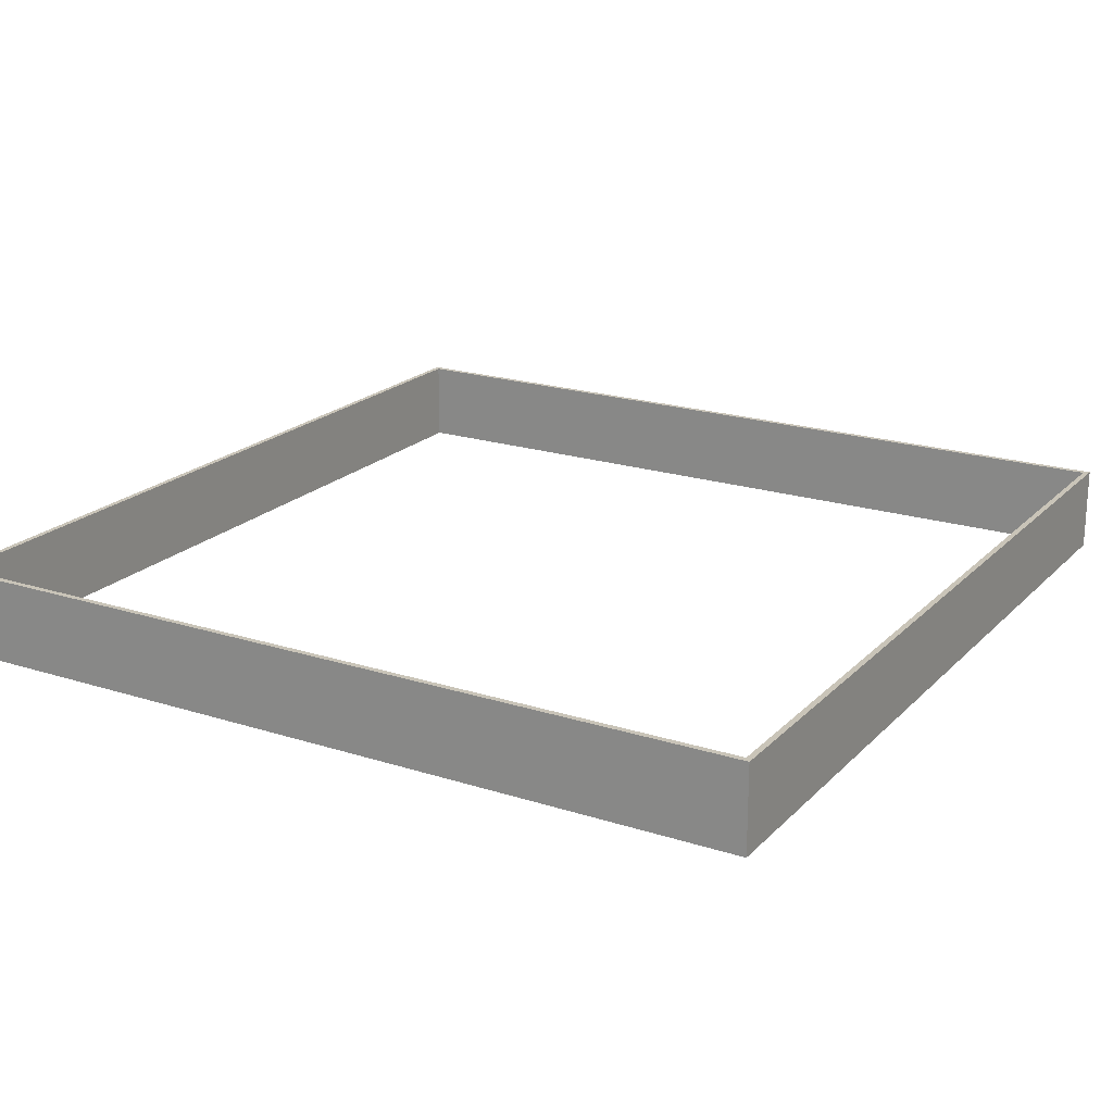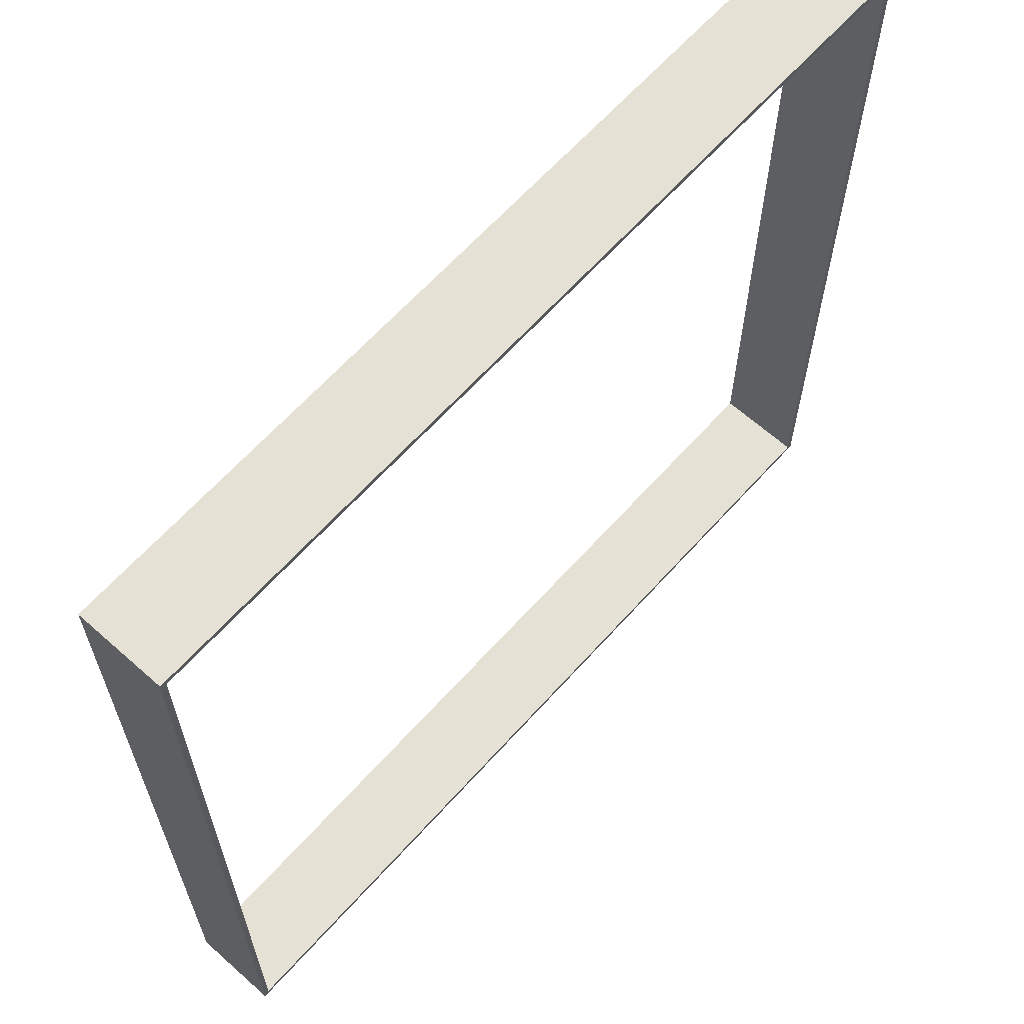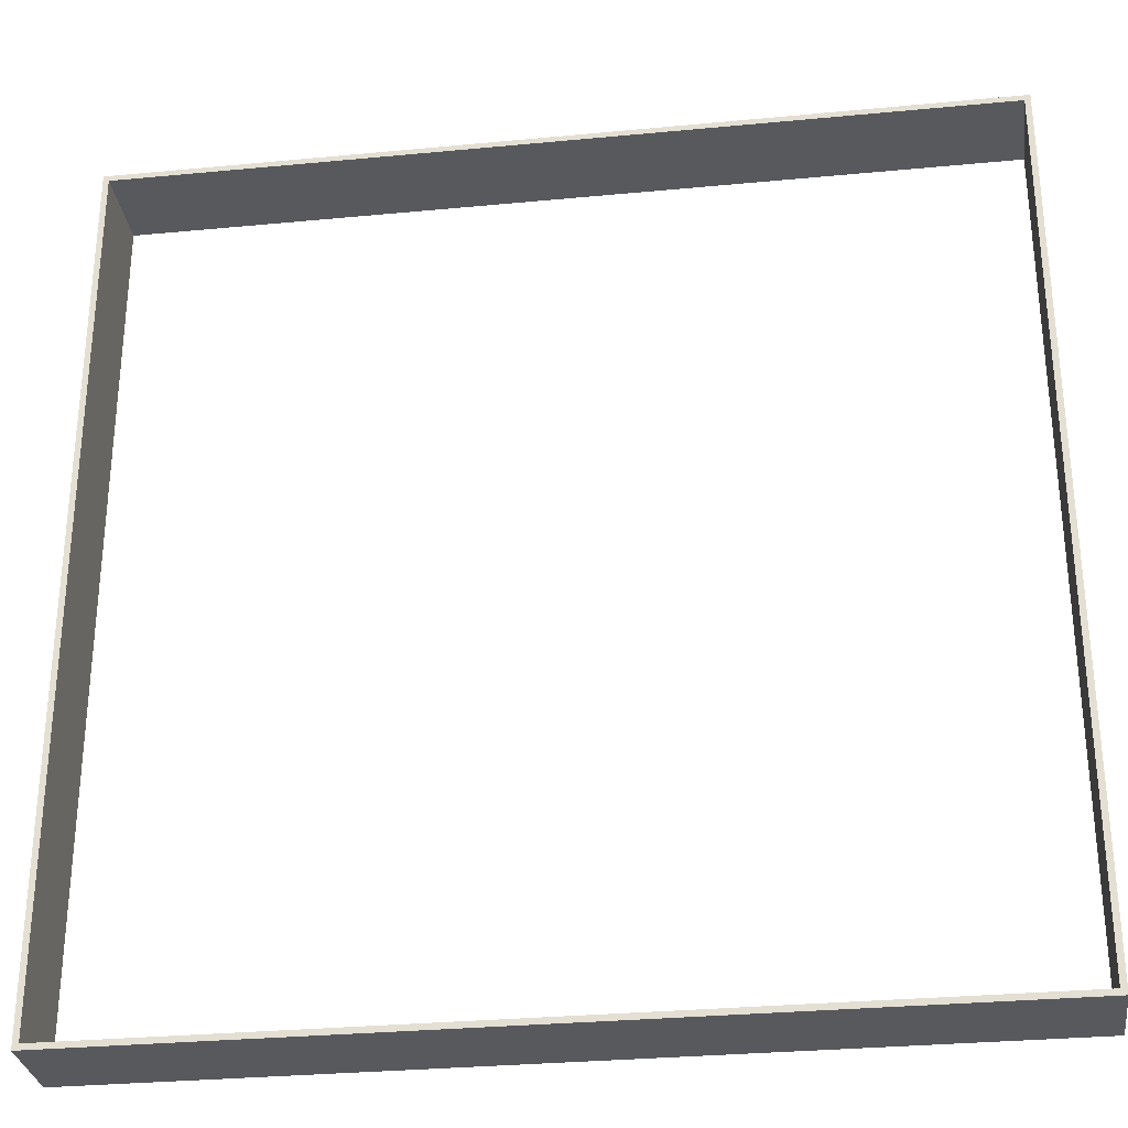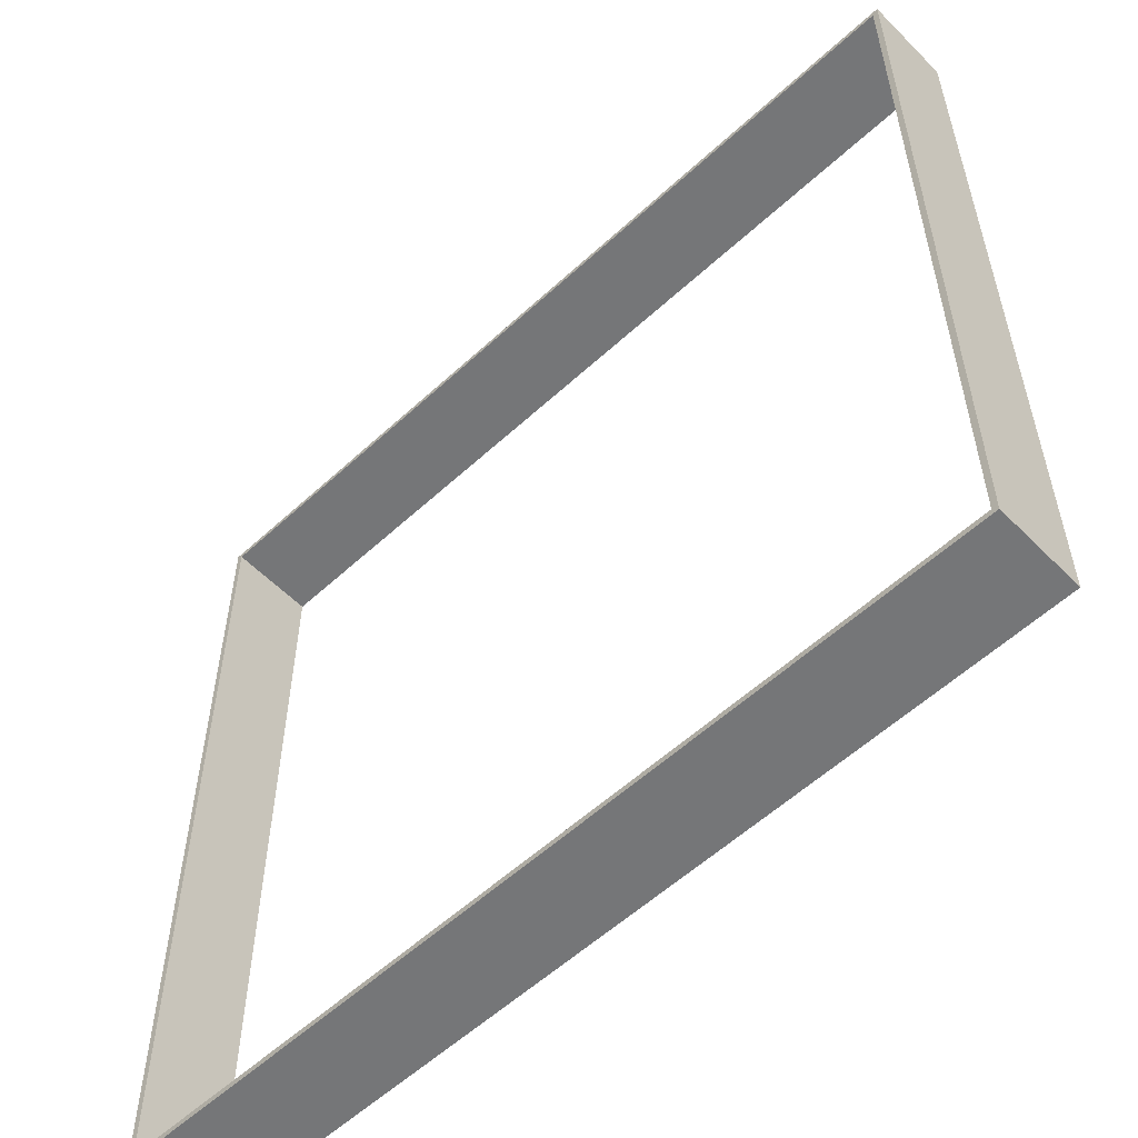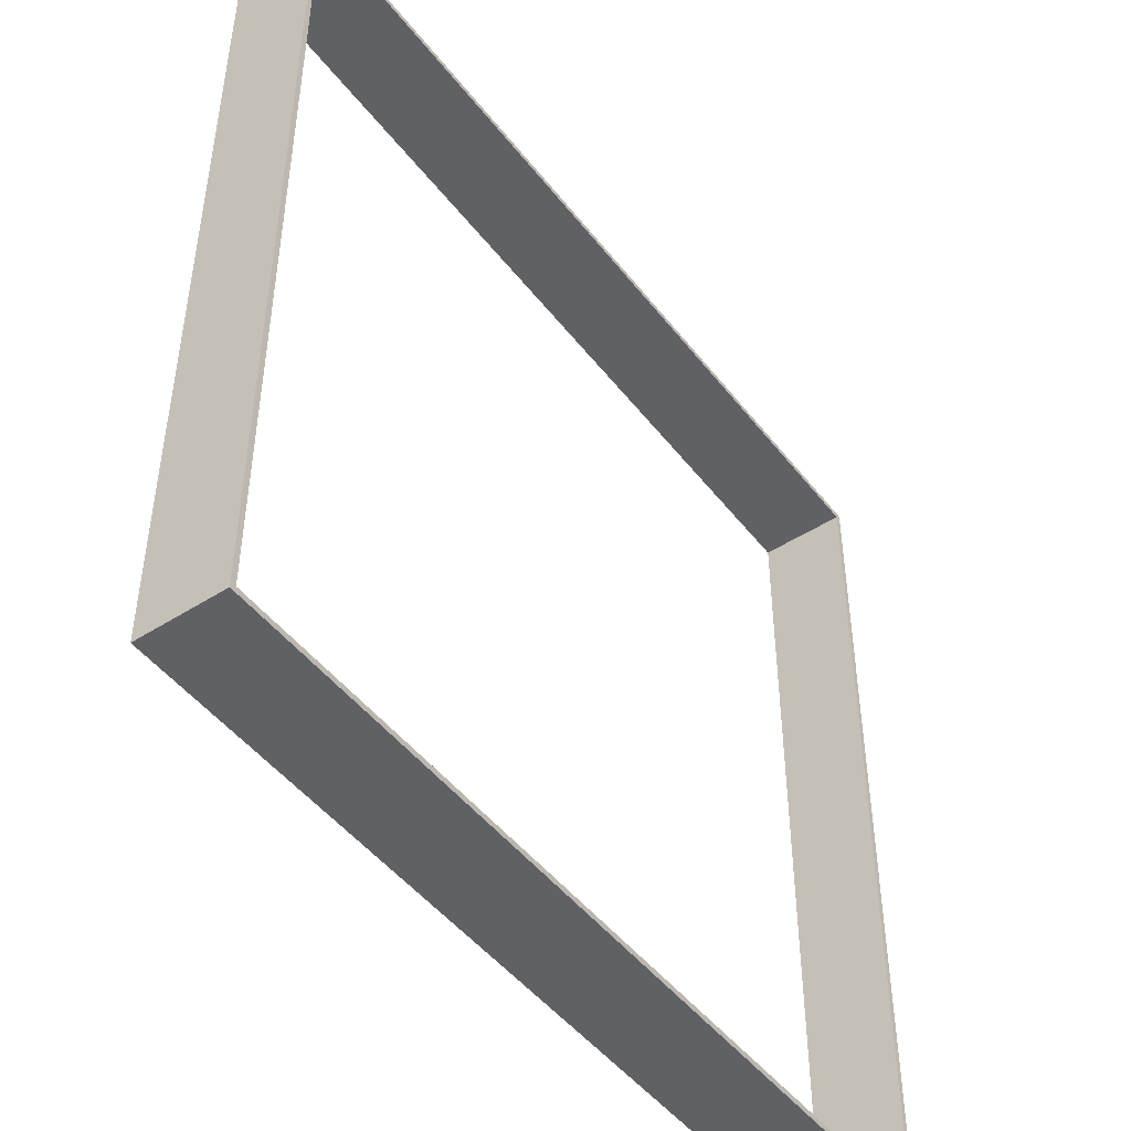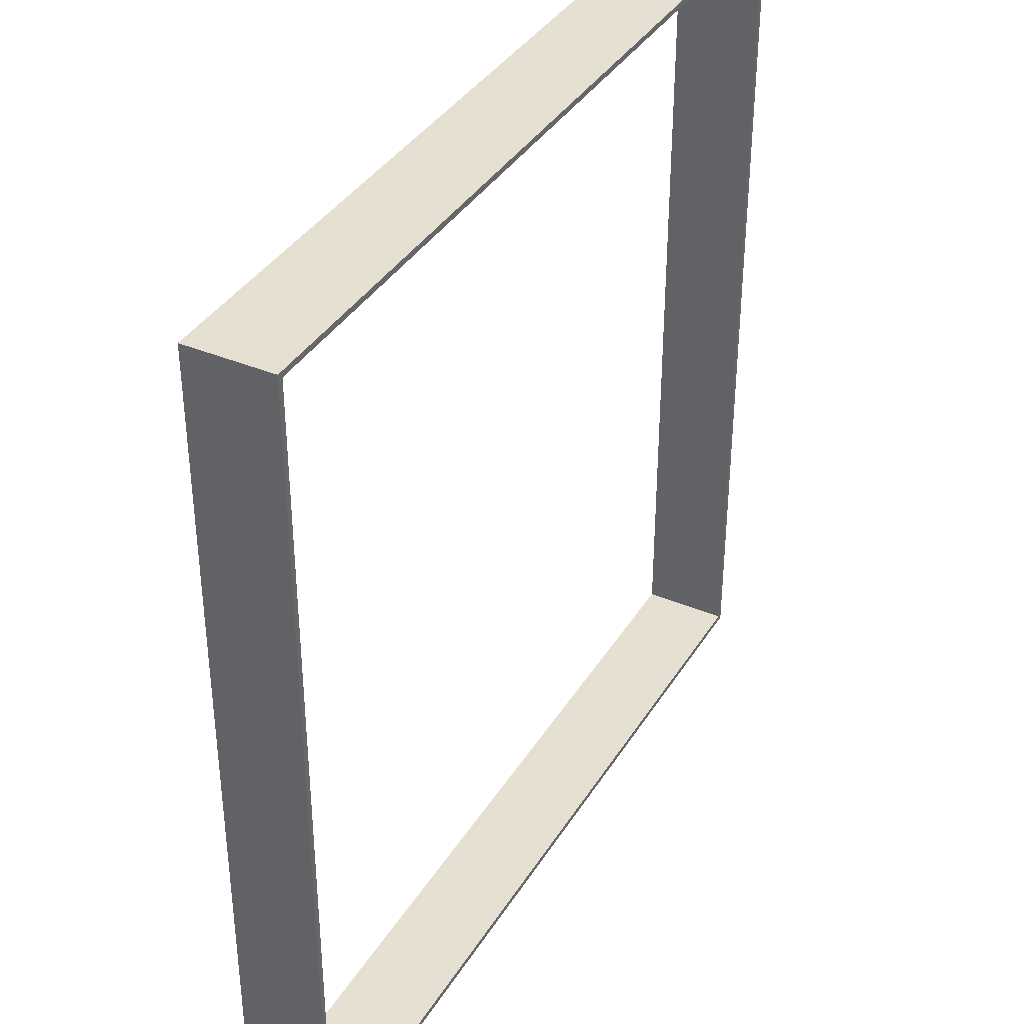
<metadata>
{"format":"obj","ext":"obj","renderer":"f3d","projection":"perspective","resolution":1024,"background":"white","views":[{"elev":20.2,"azim":-59.6,"up":"+Z"},{"elev":64.2,"azim":131.9,"up":"+Y"},{"elev":-30.2,"azim":-172.1,"up":"+Y"},{"elev":-56.8,"azim":-136.2,"up":"+Y"},{"elev":-47.6,"azim":125.8,"up":"+Y"},{"elev":37.6,"azim":-61.7,"up":"+Y"}]}
</metadata>
<code>
o Parede_básica_Genérico_-_200_mm_[288866]
v 0 30 -0
v 0.2 30 0
v 30 30 0
v 30.2 30 -0
v 30.2 30 3
v 30 30 3
v 0.2 30 3
v 0 30 3
v 0 30.2 0
v 0 30.2 3
v 30.2 30.2 3
v 30.2 30.2 0
f 1 2 7
f 7 8 1
f 2 6 7
f 3 4 6
f 5 6 4
f 3 6 2
f 11 12 9
f 9 10 11
f 4 3 12
f 2 9 12
f 9 2 1
f 2 12 3
f 6 5 11
f 6 10 7
f 10 6 11
f 7 10 8
f 5 4 12
f 12 11 5
f 10 9 1
f 1 8 10
o Parede_básica_Genérico_-_200_mm_[288969]
v 30 30 0
v 30 0.2 0
v 30 -0 0
v 30 -0 3
v 30 0.2 3
v 30 30 3
v 30.2 30 0
v 30.2 30 3
v 30.2 -0 3
v 30.2 -0 0
f 18 13 14
f 18 14 17
f 17 15 16
f 15 17 14
f 21 22 19
f 19 20 21
f 14 19 22
f 19 14 13
f 14 22 15
f 17 21 20
f 21 17 16
f 17 20 18
f 19 13 18
f 18 20 19
f 16 15 22
f 22 21 16
o Parede_básica_Genérico_-_200_mm_[289080]
v 30 0.2 0
v 0.2 0.2 0
v 0 0.2 0
v 0 0.2 3
v 0.2 0.2 3
v 30 0.2 3
v 30 -0 0
v 30 -0 3
v 0 -0 3
v 0 -0 0
f 27 28 23
f 27 23 24
f 27 25 26
f 25 27 24
f 31 32 29
f 29 30 31
f 24 29 32
f 29 24 23
f 24 32 25
f 27 31 30
f 31 27 26
f 27 30 28
f 29 23 28
f 28 30 29
f 26 25 32
f 32 31 26
o Parede_básica_Genérico_-_200_mm_[289137]
v 0.2 0.2 0
v 0.2 30 0
v 0.2 30 3
v 0.2 0.2 3
v -0 0.2 0
v -0 0.2 3
v 0 30 3
v 0 30 0
f 36 33 35
f 34 35 33
f 39 40 37
f 37 38 39
f 34 33 37
f 37 40 34
f 36 35 38
f 39 38 35
f 34 40 39
f 39 35 34
f 37 33 36
f 36 38 37

</code>
